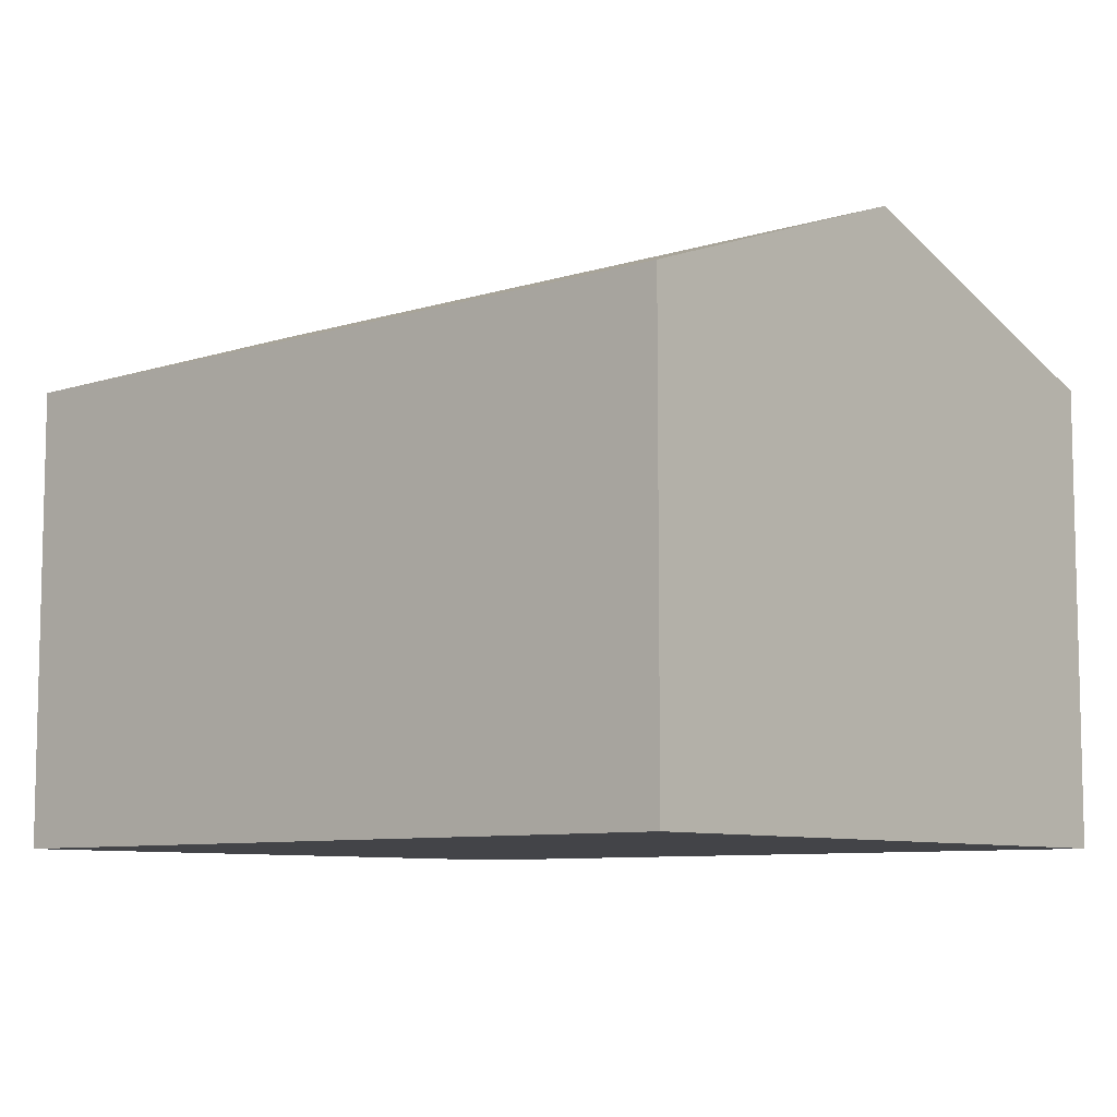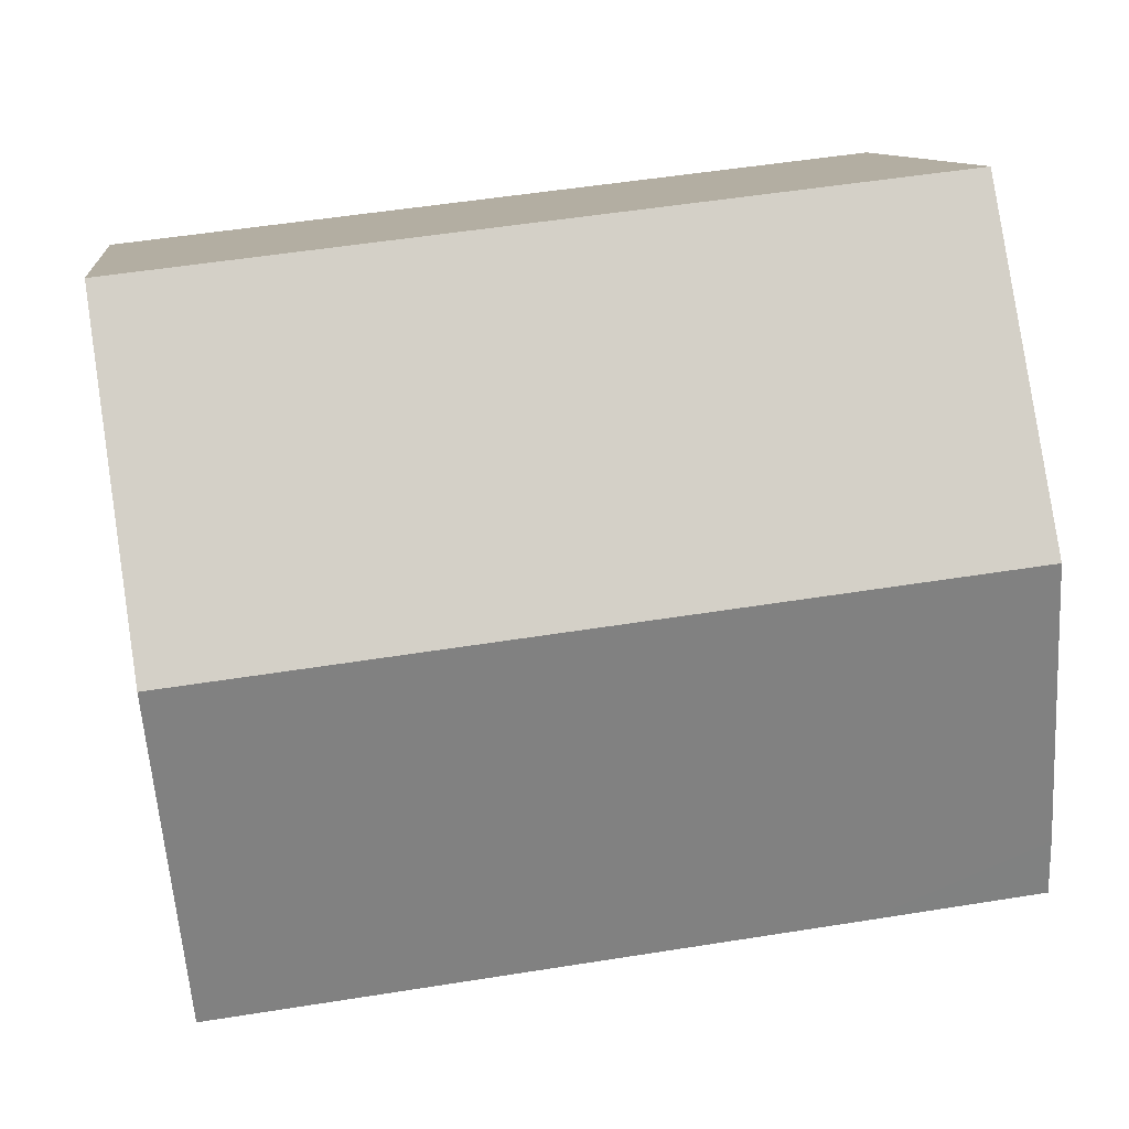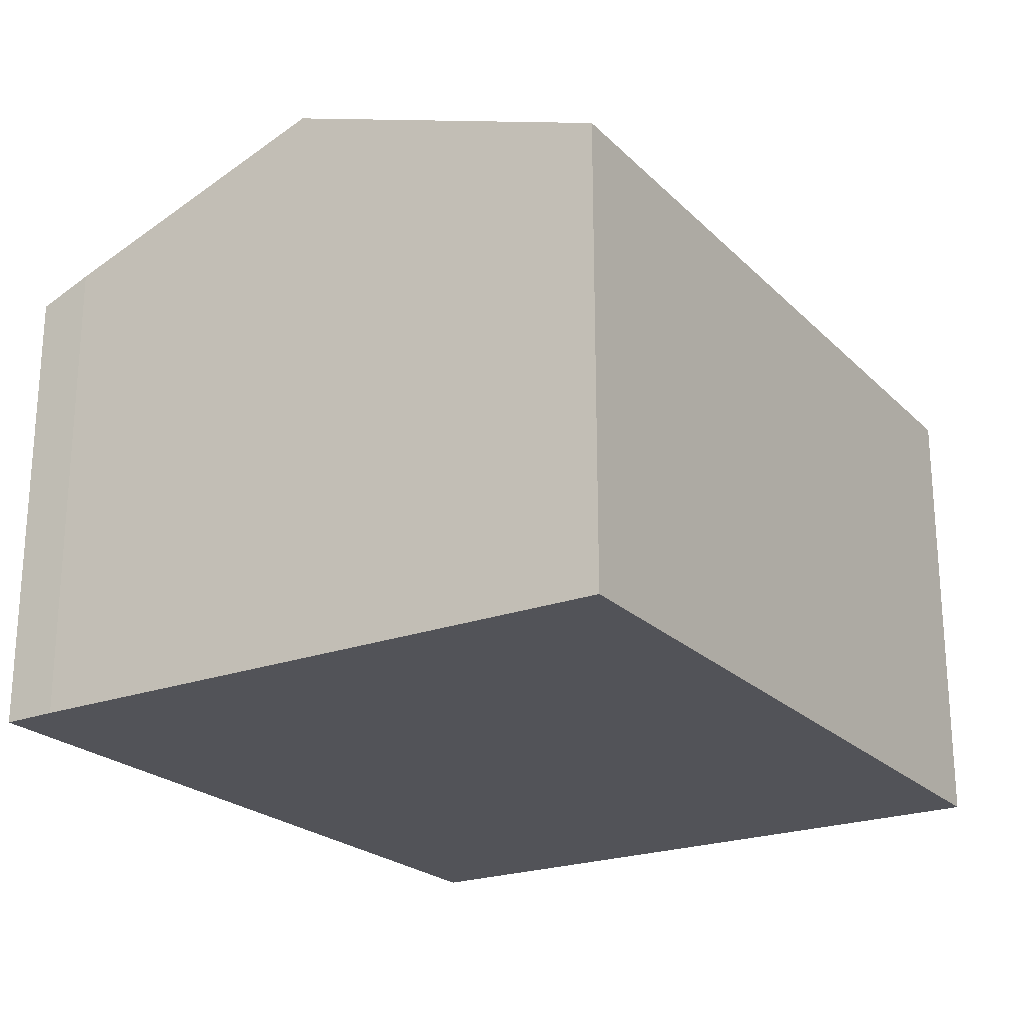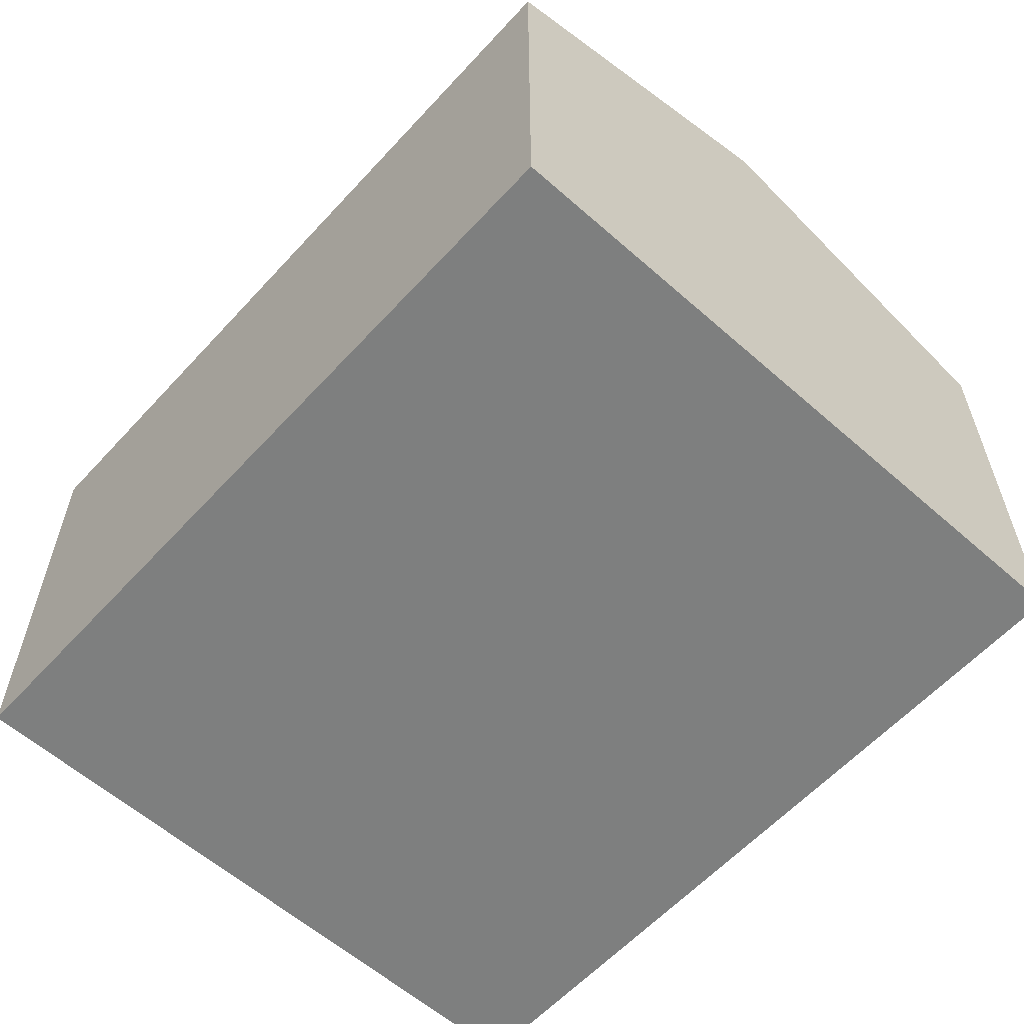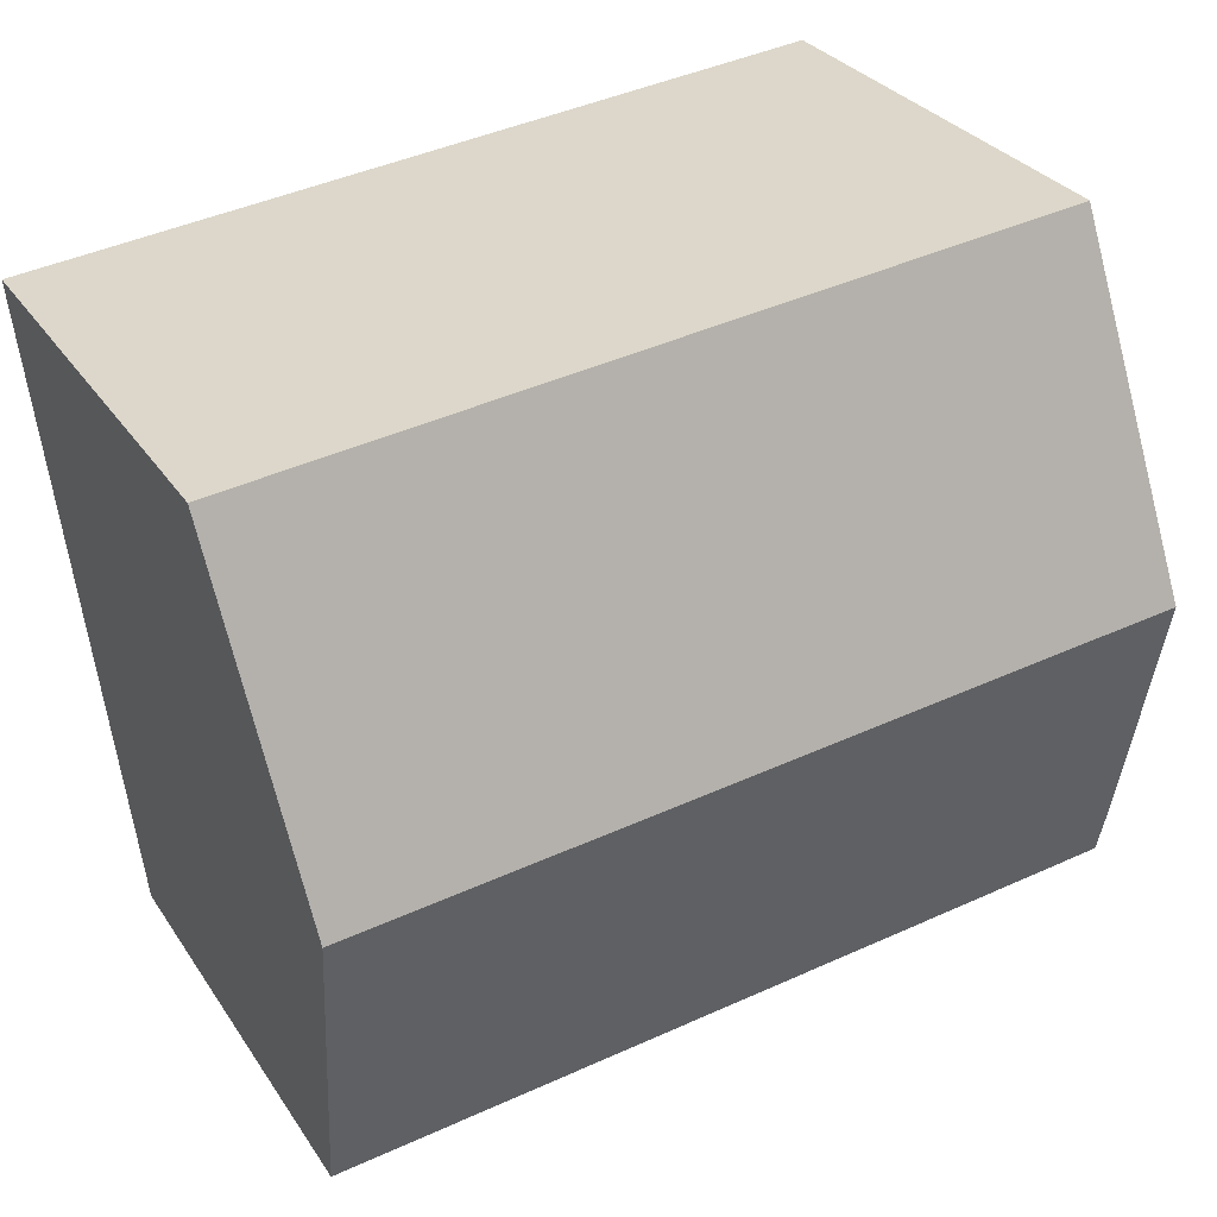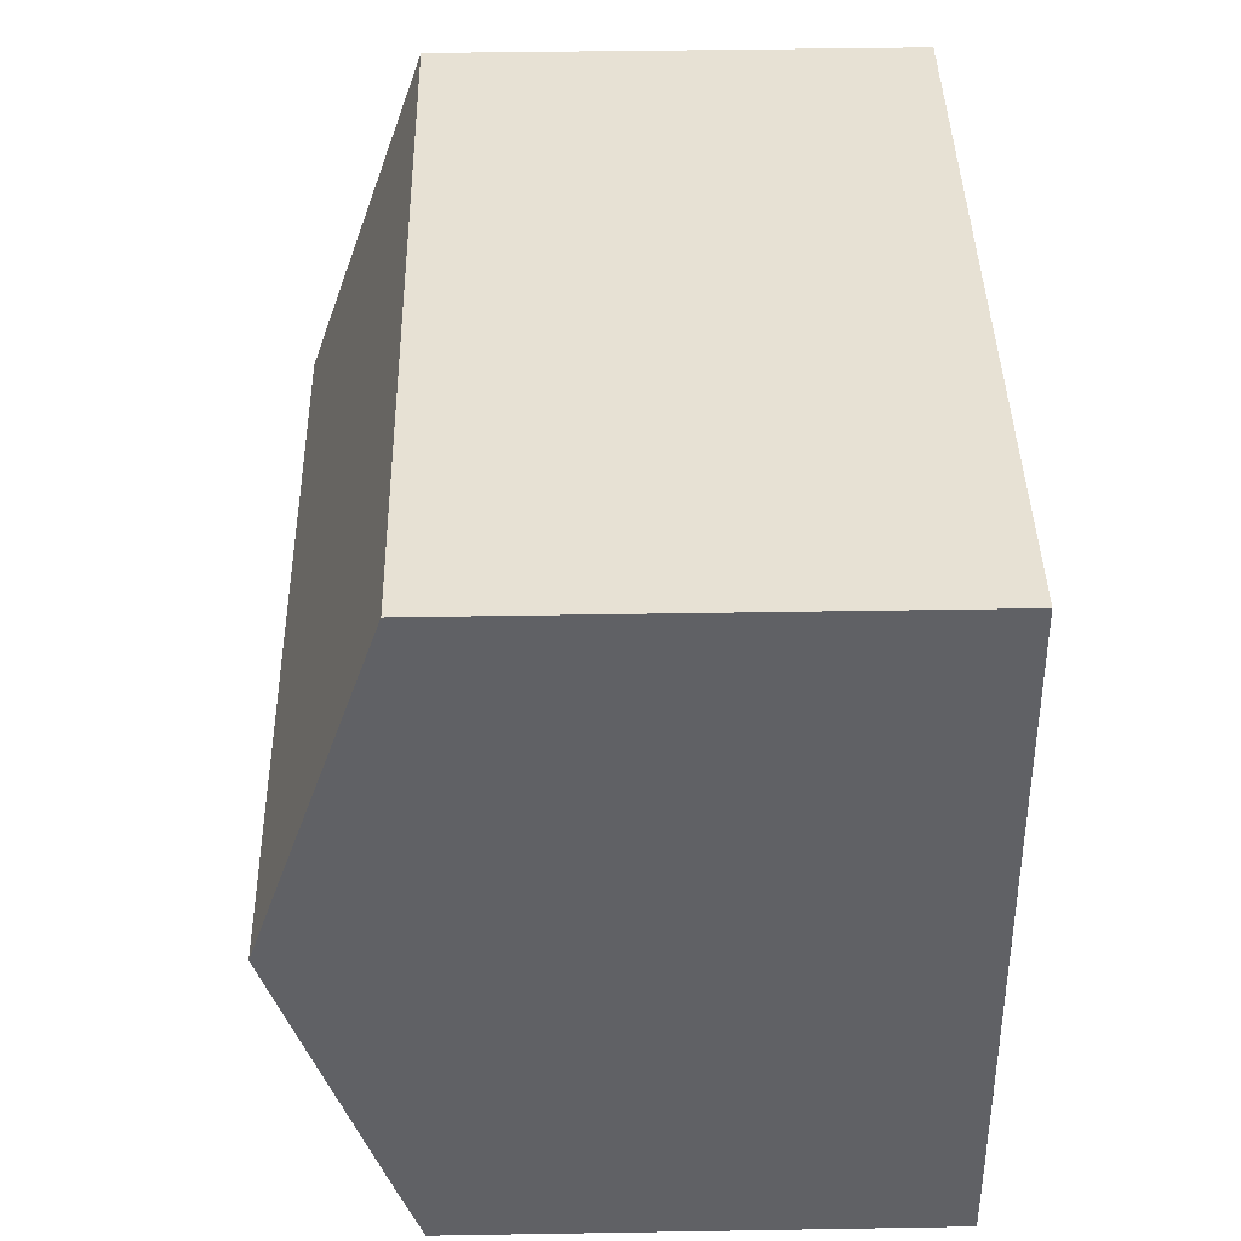
<metadata>
{"format":"obj","ext":"obj","renderer":"f3d","projection":"perspective","resolution":1024,"background":"white","views":[{"elev":-8.2,"azim":47.4,"up":"+Y"},{"elev":10.5,"azim":172.9,"up":"+Z"},{"elev":-22.7,"azim":-51.3,"up":"+Y"},{"elev":-59.6,"azim":54.4,"up":"+Y"},{"elev":29.8,"azim":152.7,"up":"+Z"},{"elev":46.3,"azim":-91.1,"up":"+Z"}]}
</metadata>
<code>
v  1.268 7.758 11.24
v  13.89 9.763 4.095
v  0.621 9.763 5.621
v  14.53 7.758 9.715
v  13.24 7.757 -1.527
v  2.915 7.757 -0.34
v  0.082 8.09 0.932
v  0 7.758 4.75e-16
v  0.082 -5.707e-17 0.932
v  0 0 0
v  1.268 -6.883e-16 11.24
v  0.621 -3.442e-16 5.621
v  14.53 -5.949e-16 9.715
v  13.89 -2.507e-16 4.095
v  13.24 9.35e-17 -1.527
v  2.915 2.082e-17 -0.34
g defaultobject
f 1 2 3
f 2 1 4
f 5 3 2
f 3 5 6
f 3 6 7
f 7 6 8
f 8 9 7
f 9 8 10
f 9 3 7
f 3 9 1
f 1 9 11
f 11 9 12
f 11 4 1
f 4 11 13
f 13 2 4
f 2 13 5
f 5 13 14
f 5 14 15
f 6 10 8
f 10 6 5
f 10 5 16
f 16 5 15
f 12 13 11
f 13 12 14
f 14 12 9
f 14 9 15
f 15 9 10
f 15 10 16

</code>
